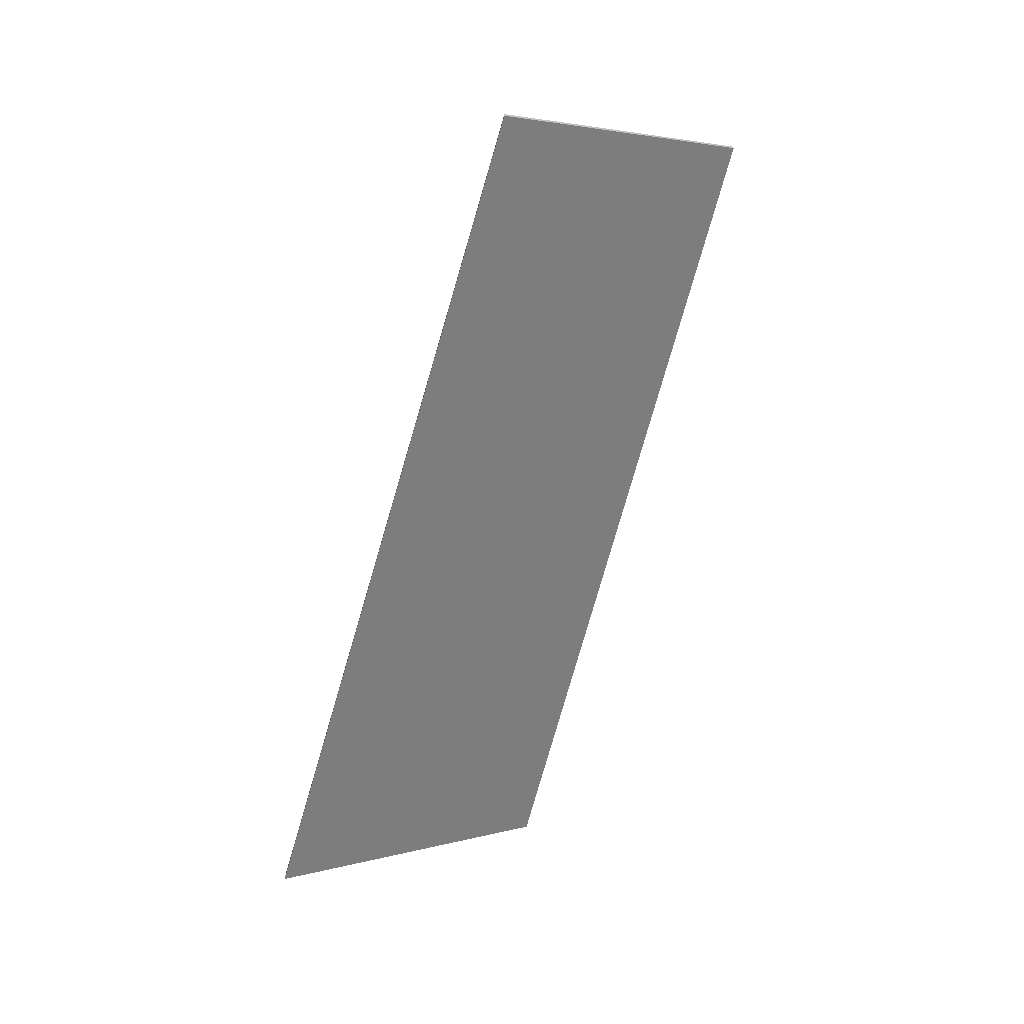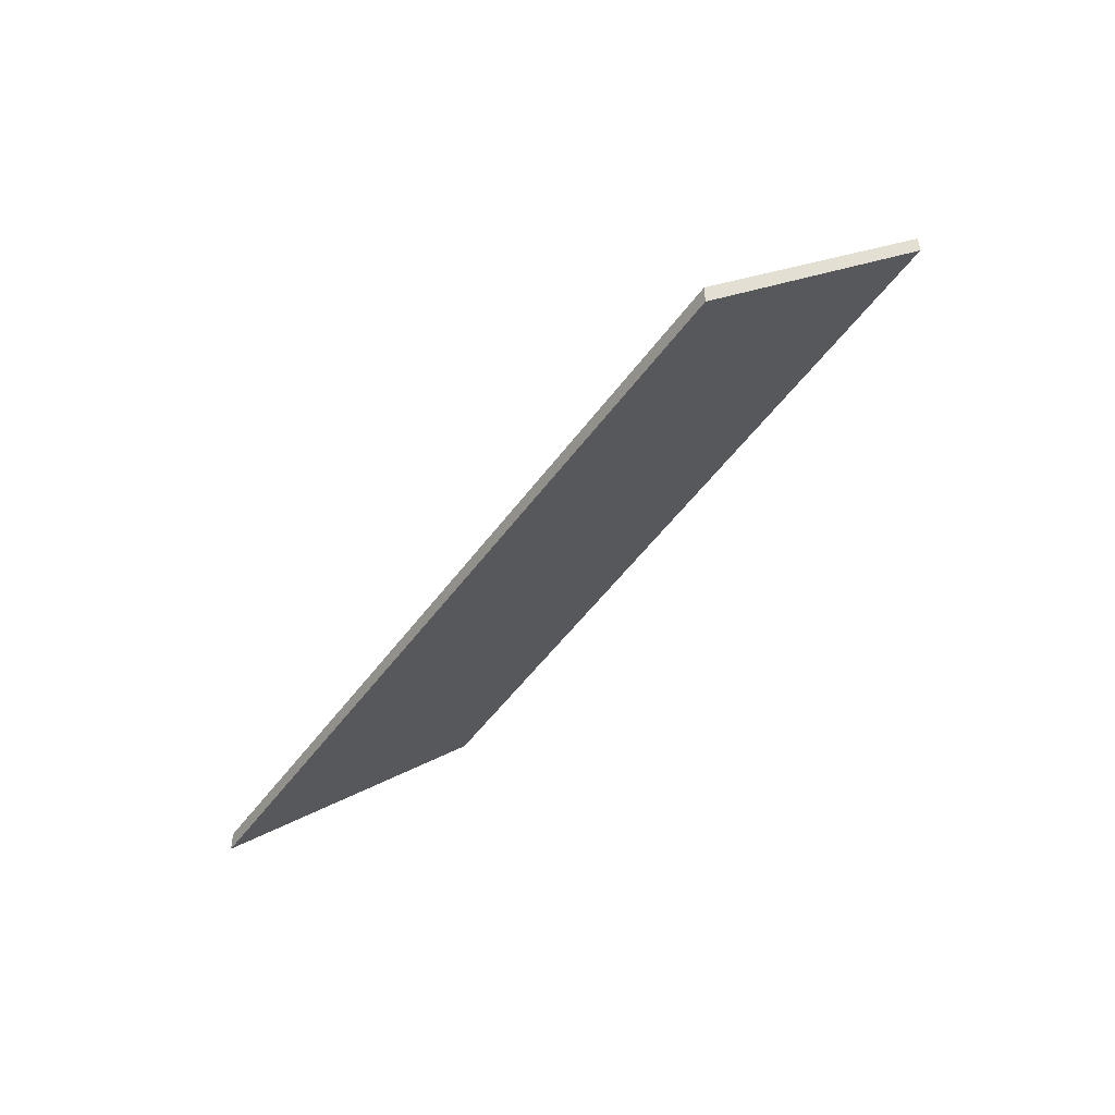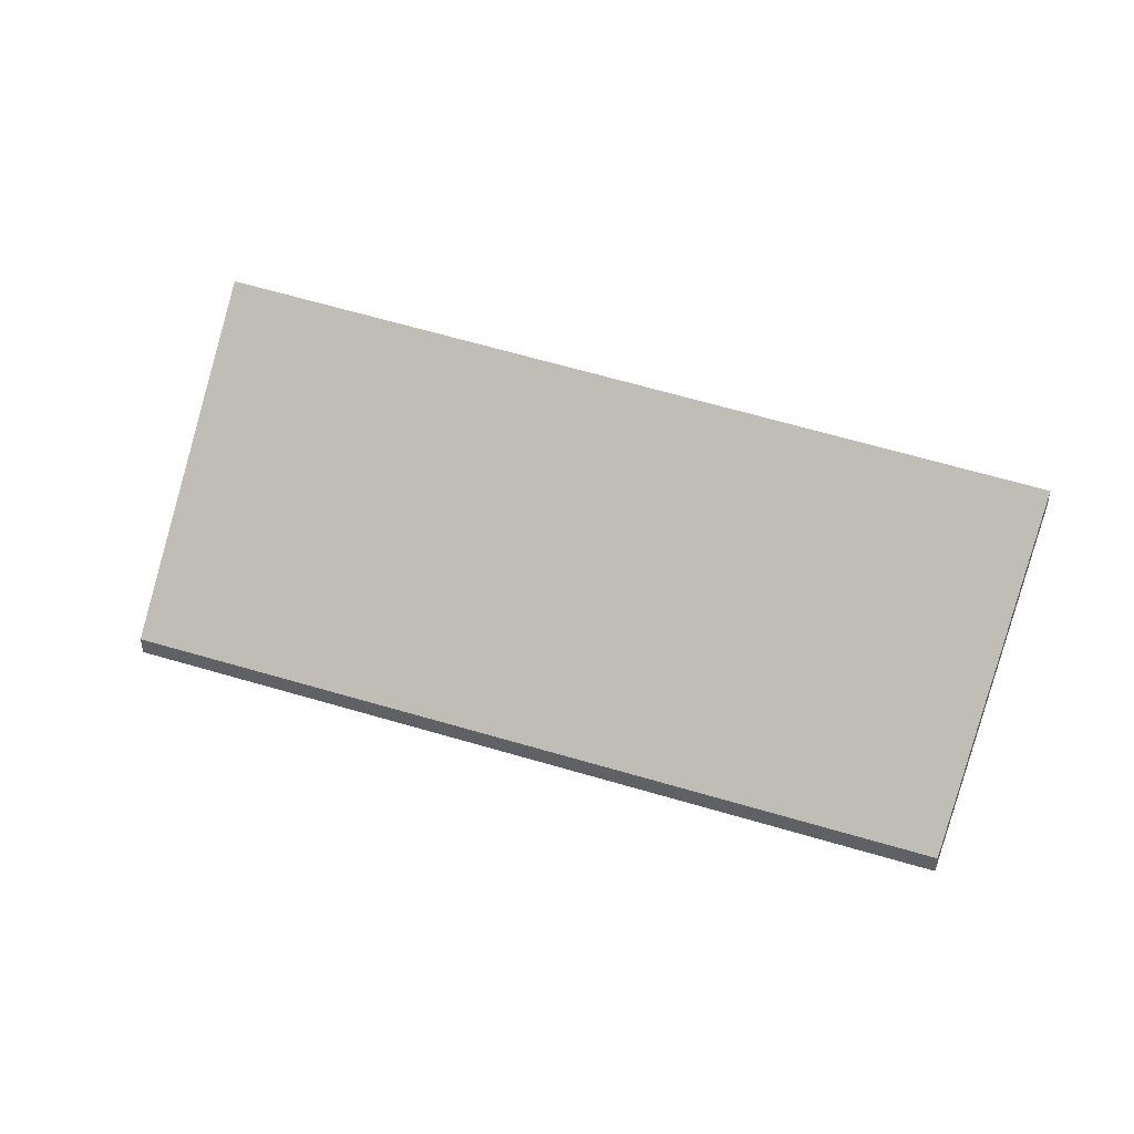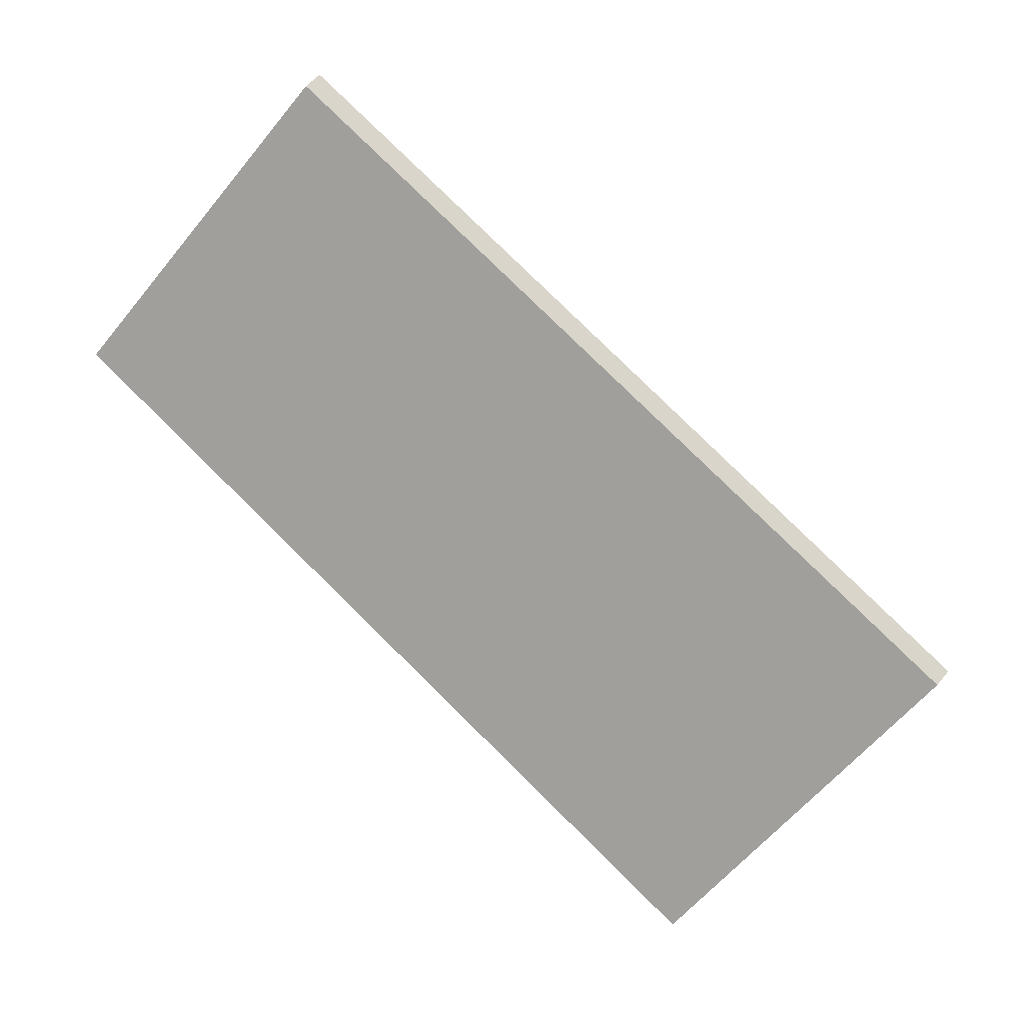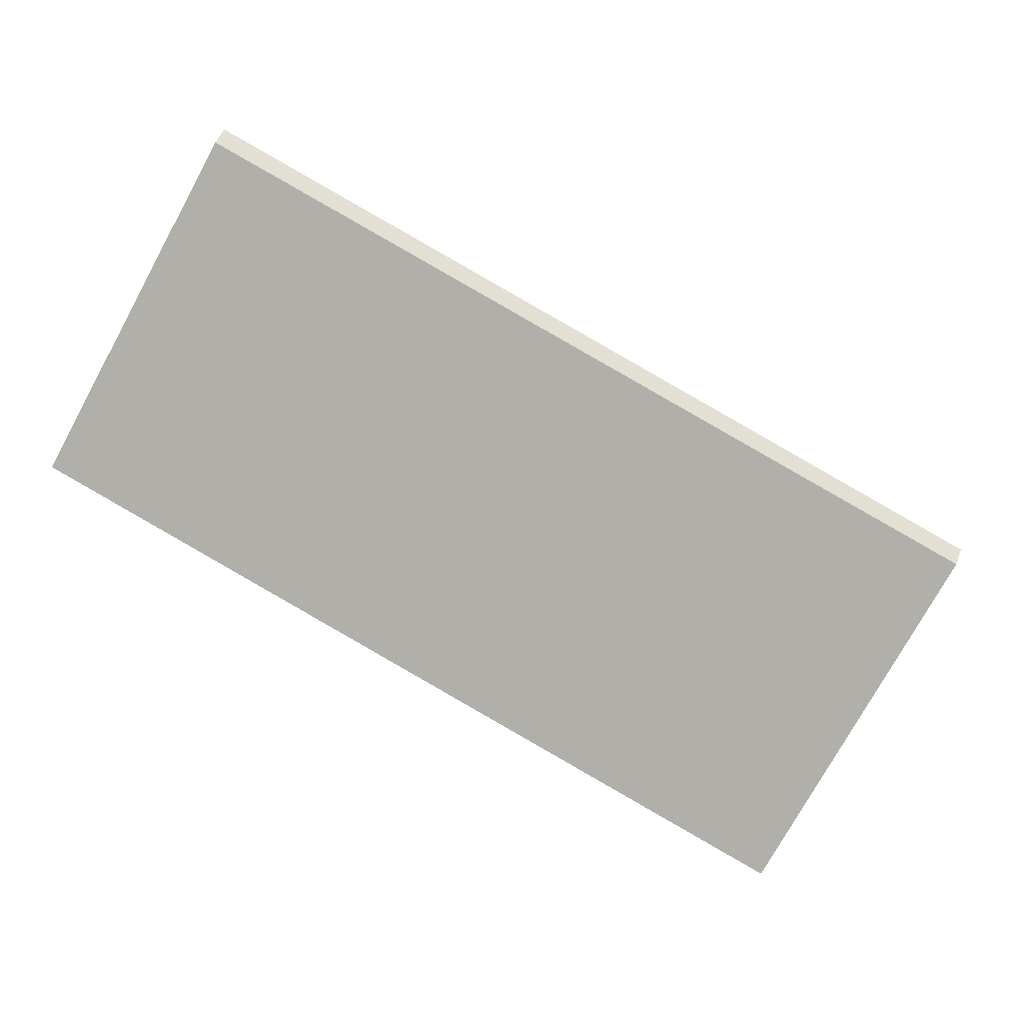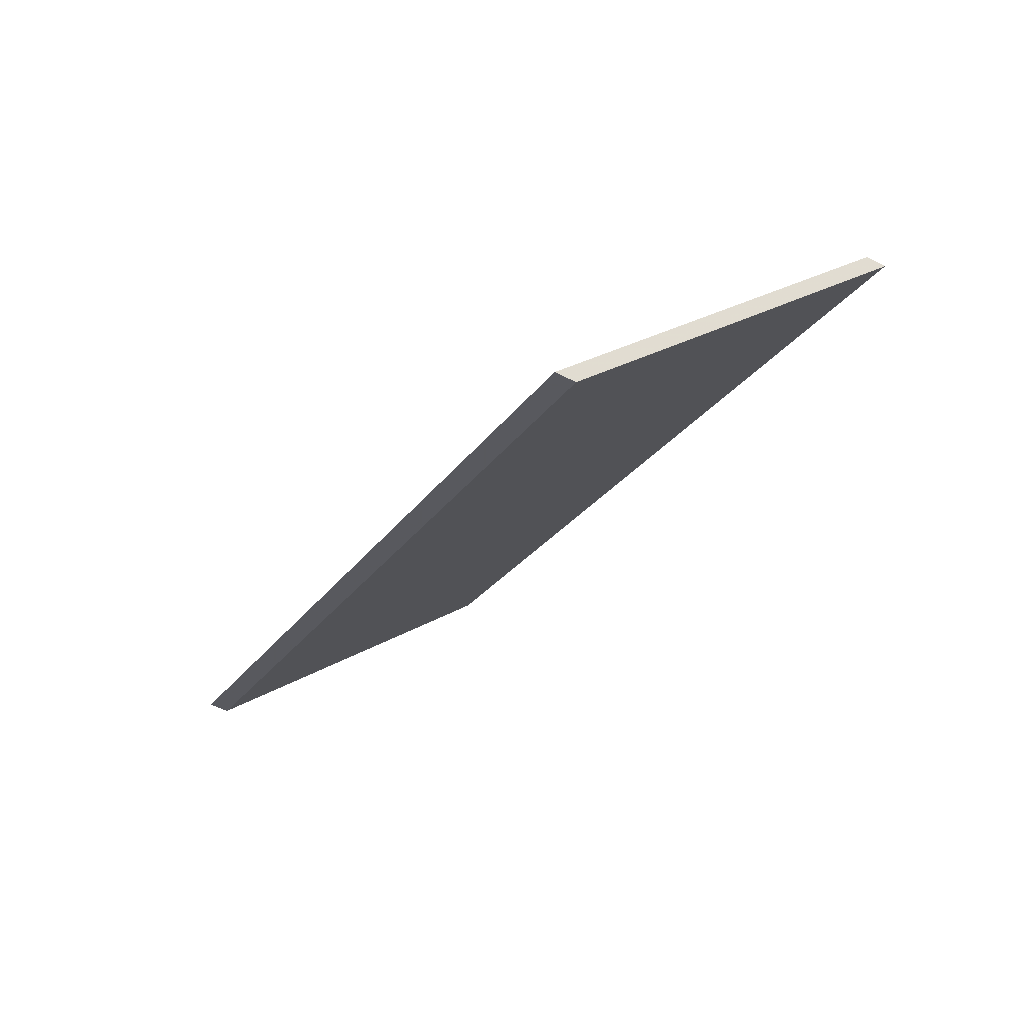
<metadata>
{"format":"obj","ext":"obj","renderer":"f3d","projection":"perspective","resolution":1024,"background":"white","views":[{"elev":-73.9,"azim":-82.3,"up":"+Y"},{"elev":-47.1,"azim":-99.3,"up":"+Y"},{"elev":45.2,"azim":-136.3,"up":"+Y"},{"elev":56.7,"azim":39.0,"up":"+Z"},{"elev":52.4,"azim":20.6,"up":"+Z"},{"elev":-52.7,"azim":61.1,"up":"+Z"}]}
</metadata>
<code>
v -0.3295 -0.07007 1.014
v -0.4317 -0.07007 1.059
v -0.42 -0.03609 1.091
v -0.3834 -0.03537 1.076
v -0.316 -0.03405 1.047
v -0.3295 -0.07271 1.014
v -0.316 -0.03668 1.047
v -0.3834 -0.03801 1.076
v -0.42 -0.03873 1.091
v -0.4317 -0.07271 1.059
v -0.316 -0.03668 1.047
v -0.3295 -0.07271 1.014
v -0.3295 -0.07007 1.014
v -0.316 -0.03405 1.047
v -0.3834 -0.03801 1.076
v -0.316 -0.03668 1.047
v -0.316 -0.03405 1.047
v -0.3834 -0.03537 1.076
v -0.42 -0.03873 1.091
v -0.3834 -0.03801 1.076
v -0.3834 -0.03537 1.076
v -0.42 -0.03609 1.091
v -0.4317 -0.07271 1.059
v -0.42 -0.03873 1.091
v -0.42 -0.03609 1.091
v -0.4317 -0.07007 1.059
v -0.3295 -0.07271 1.014
v -0.4317 -0.07271 1.059
v -0.4317 -0.07007 1.059
v -0.3295 -0.07007 1.014
f 1 2 3
f 1 3 4
f 1 4 5
f 6 7 8
f 6 8 9
f 6 9 10
f 11 12 13
f 11 13 14
f 15 16 17
f 15 17 18
f 19 20 21
f 19 21 22
f 23 24 25
f 23 25 26
f 27 28 29
f 27 29 30

</code>
